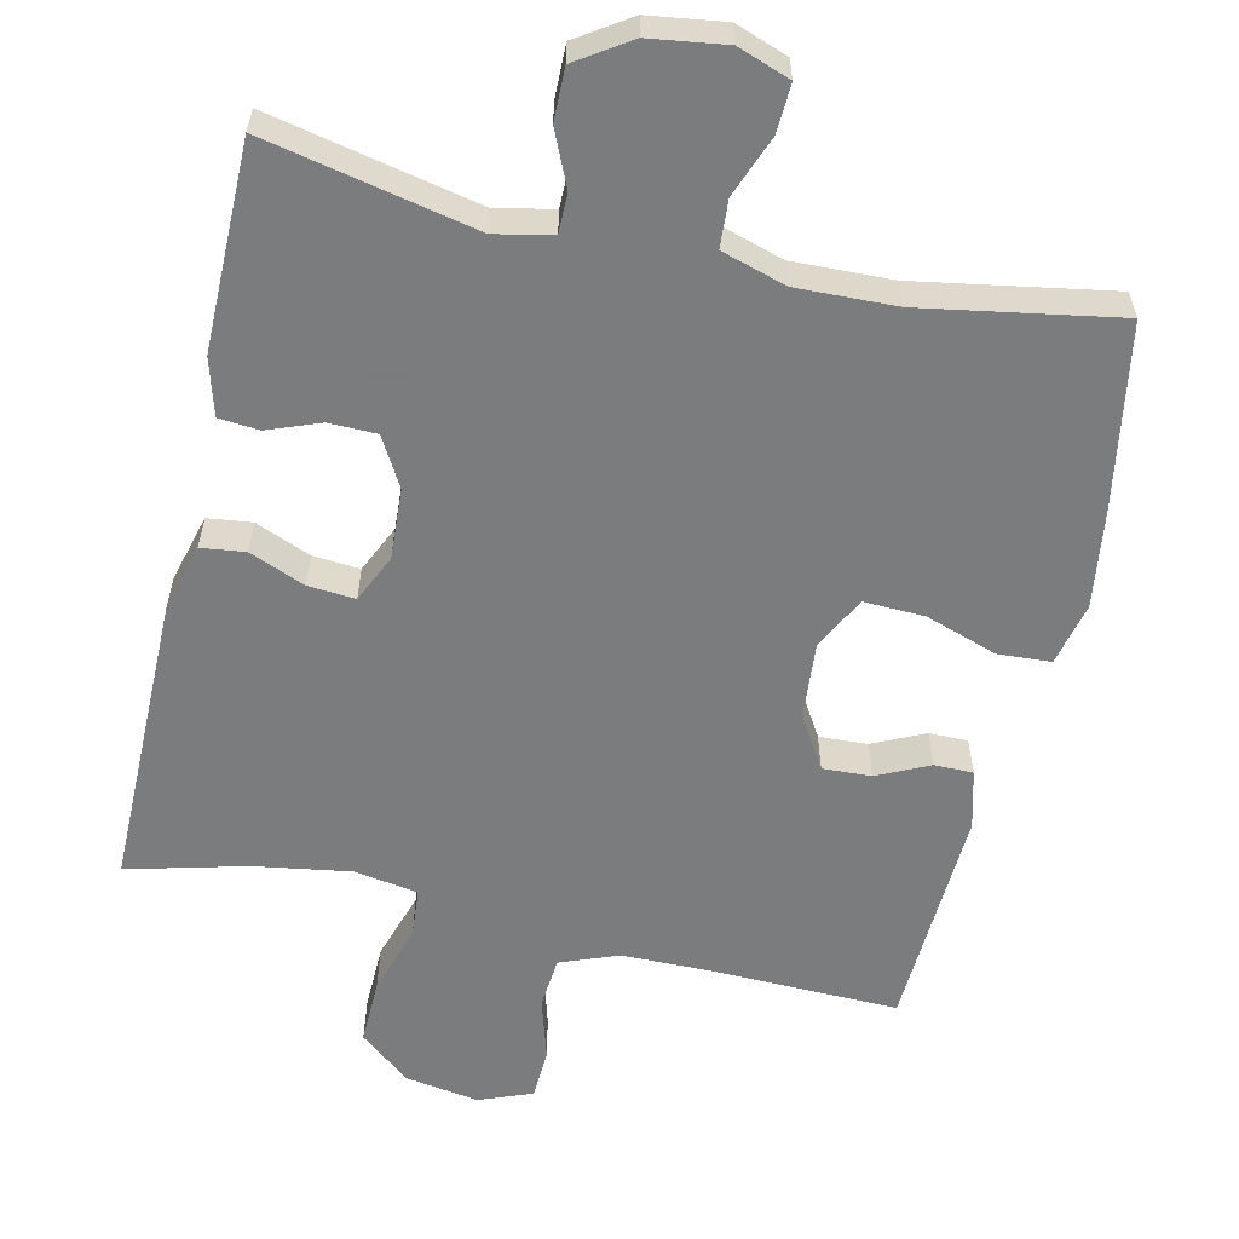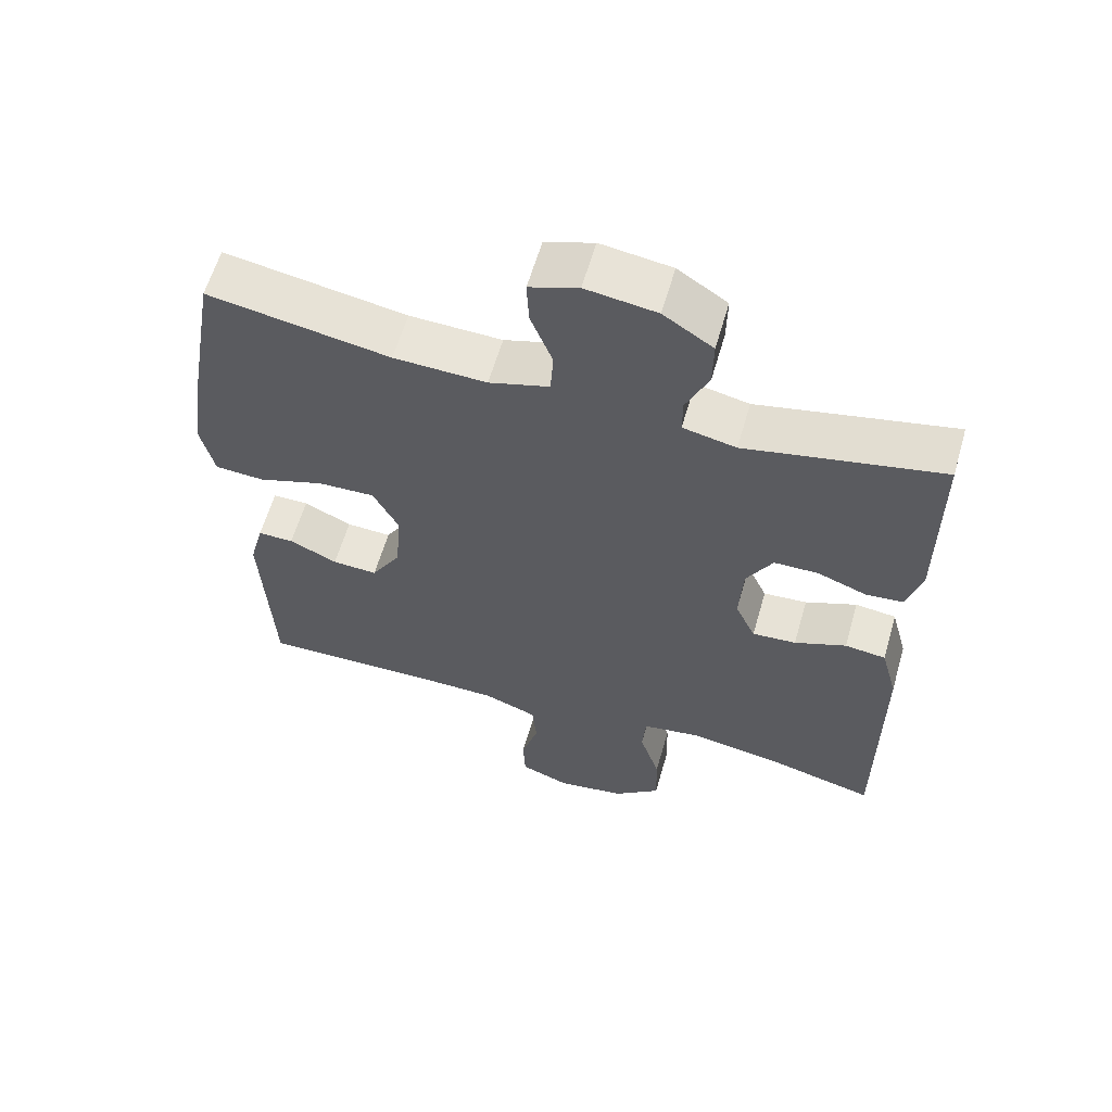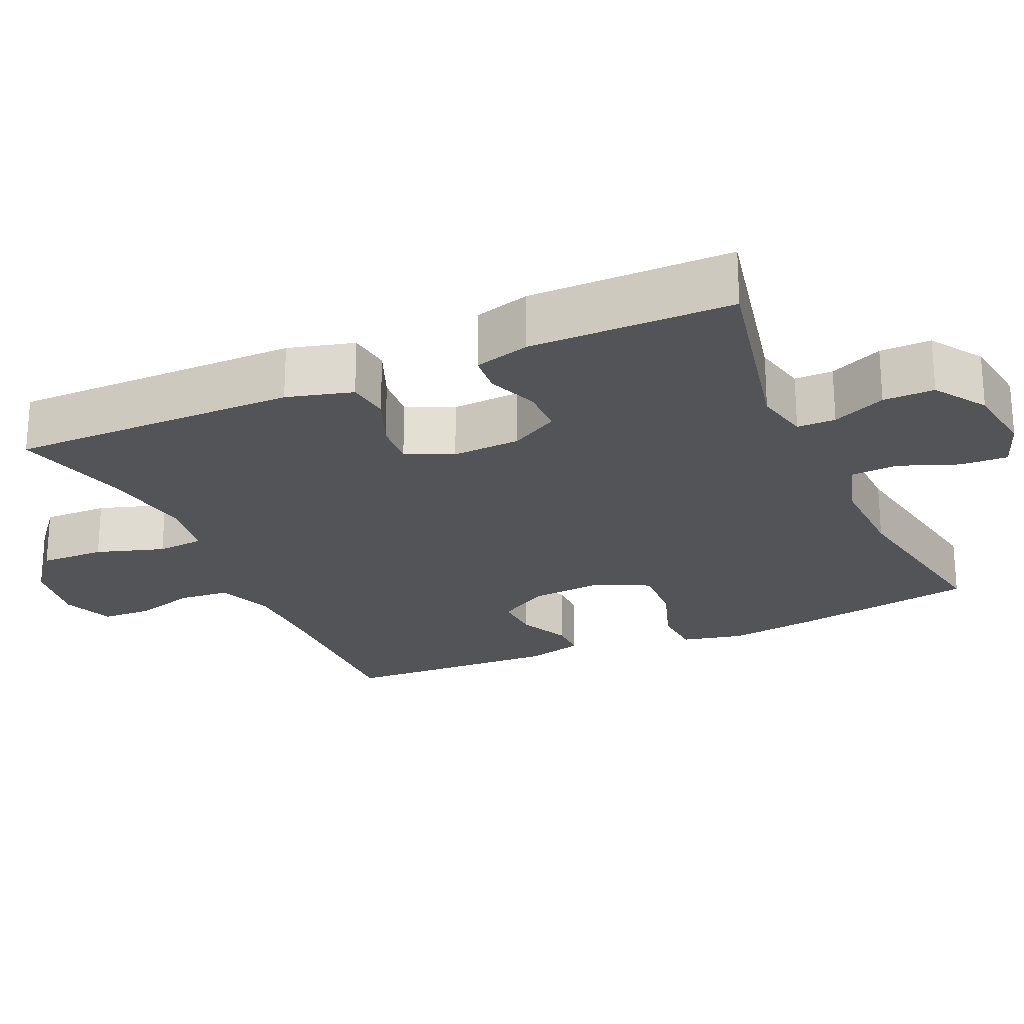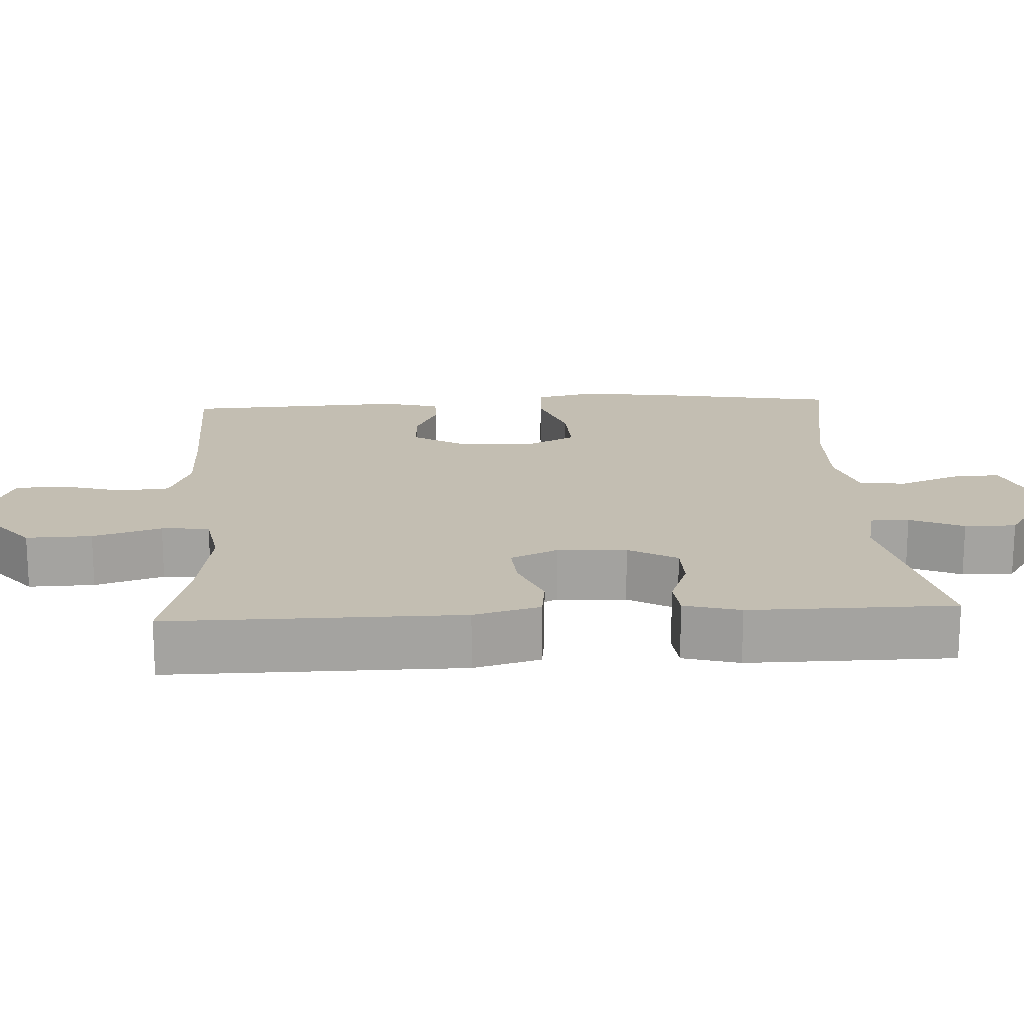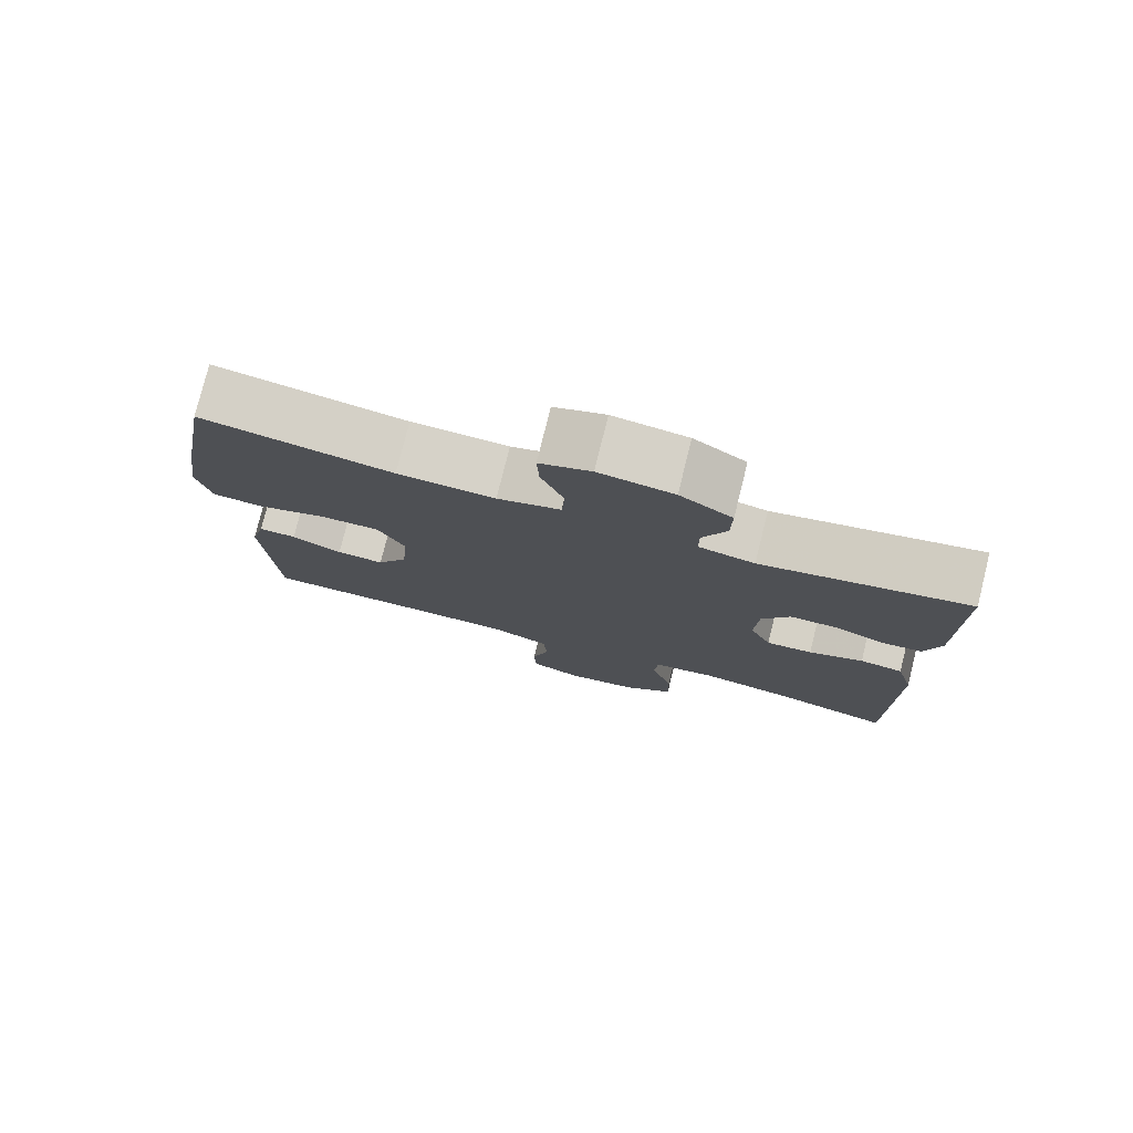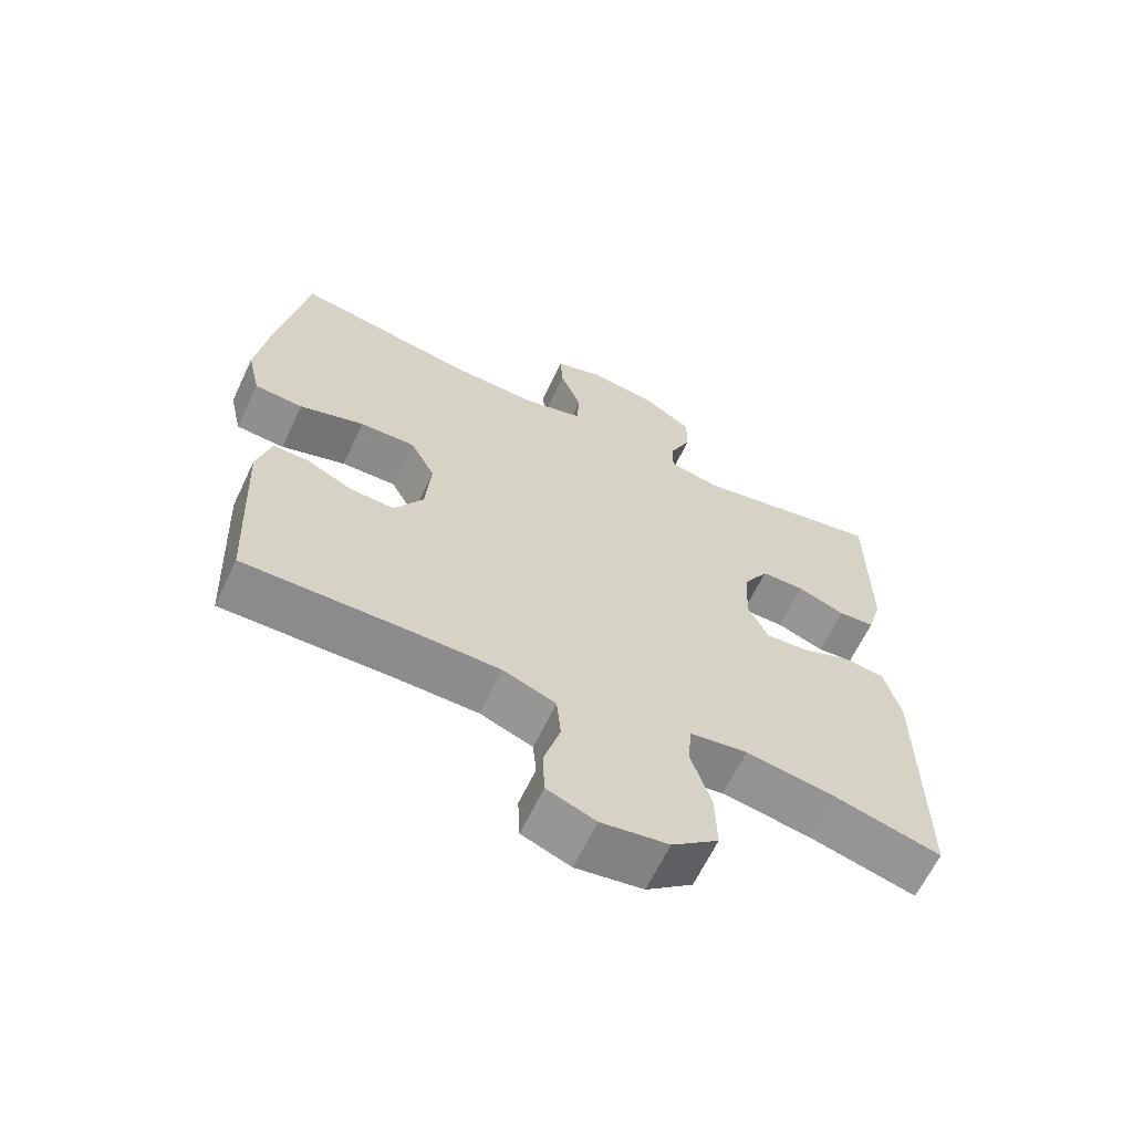
<metadata>
{"format":"obj","ext":"obj","renderer":"f3d","projection":"perspective","resolution":1024,"background":"white","views":[{"elev":-58.6,"azim":-12.7,"up":"+Y"},{"elev":60.7,"azim":-163.9,"up":"+Z"},{"elev":-23.3,"azim":-65.9,"up":"+Y"},{"elev":17.5,"azim":-93.3,"up":"+Y"},{"elev":78.1,"azim":-166.0,"up":"+Z"},{"elev":-64.4,"azim":154.5,"up":"+Z"}]}
</metadata>
<code>
v 0.5 0.07 -0.5
v 0.251 0.07 -0.494
v 0.136 0.07 -0.495
v 0.06 0.07 -0.524
v 0.054 0.07 -0.592
v 0.078 0.07 -0.674
v 0.075 0.07 -0.742
v 0.005 0.07 -0.769
v -0.092 0.07 -0.753
v -0.159 0.07 -0.698
v -0.157 0.07 -0.61
v -0.128 0.07 -0.518
v -0.133 0.07 -0.454
v -0.217 0.07 -0.44
v -0.344 0.07 -0.46
v -0.5 0.07 -0.5
v -0.499 0.07 -0.11
v -0.475 0.07 -0.021
v -0.417 0.07 -0.014
v -0.344 0.07 -0.044
v -0.282 0.07 -0.049
v -0.253 0.07 0.014
v -0.258 0.07 0.107
v -0.295 0.07 0.172
v -0.358 0.07 0.173
v -0.427 0.07 0.147
v -0.48 0.07 0.152
v -0.501 0.07 0.227
v -0.5 0.07 0.5
v -0.224 0.07 0.441
v -0.149 0.07 0.457
v -0.149 0.07 0.509
v -0.181 0.07 0.581
v -0.182 0.07 0.65
v -0.112 0.07 0.696
v -0.012 0.07 0.71
v 0.057 0.07 0.685
v 0.054 0.07 0.621
v 0.023 0.07 0.541
v 0.027 0.07 0.478
v 0.112 0.07 0.452
v 0.243 0.07 0.456
v 0.5 0.07 0.5
v 0.542 0.07 0.258
v 0.56 0.07 0.13
v 0.541 0.07 0.047
v 0.471 0.07 0.043
v 0.377 0.07 0.075
v 0.297 0.07 0.078
v 0.261 0.07 0.008
v 0.269 0.07 -0.092
v 0.311 0.07 -0.162
v 0.375 0.07 -0.159
v 0.443 0.07 -0.127
v 0.494 0.07 -0.127
v 0.514 0.07 -0.204
v 0.5 0 -0.5
v 0.251 0 -0.494
v 0.136 0 -0.495
v 0.06 0 -0.524
v 0.054 0 -0.592
v 0.078 0 -0.674
v 0.075 0 -0.742
v 0.005 0 -0.769
v -0.092 0 -0.753
v -0.159 0 -0.698
v -0.157 0 -0.61
v -0.128 0 -0.518
v -0.133 0 -0.454
v -0.217 0 -0.44
v -0.344 0 -0.46
v -0.5 0 -0.5
v -0.499 0 -0.11
v -0.475 0 -0.021
v -0.417 0 -0.014
v -0.344 0 -0.044
v -0.282 0 -0.049
v -0.253 0 0.014
v -0.258 0 0.107
v -0.295 0 0.172
v -0.358 0 0.173
v -0.427 0 0.147
v -0.48 0 0.152
v -0.501 0 0.227
v -0.5 0 0.5
v -0.224 0 0.441
v -0.149 0 0.457
v -0.149 0 0.509
v -0.181 0 0.581
v -0.182 0 0.65
v -0.112 0 0.696
v -0.012 0 0.71
v 0.057 0 0.685
v 0.054 0 0.621
v 0.023 0 0.541
v 0.027 0 0.478
v 0.112 0 0.452
v 0.243 0 0.456
v 0.5 0 0.5
v 0.542 0 0.258
v 0.56 0 0.13
v 0.541 0 0.047
v 0.471 0 0.043
v 0.377 0 0.075
v 0.297 0 0.078
v 0.261 0 0.008
v 0.269 0 -0.092
v 0.311 0 -0.162
v 0.375 0 -0.159
v 0.443 0 -0.127
v 0.494 0 -0.127
v 0.514 0 -0.204
f 56 1 2
f 55 56 2
f 54 55 2
f 53 54 2
f 52 53 2 3
f 51 52 3 4
f 50 51 4
f 46 47 48
f 45 46 48
f 44 45 48
f 43 44 48
f 42 43 48
f 41 42 48 49
f 40 41 49 50
f 37 38 39
f 36 37 39
f 35 36 39
f 34 35 39
f 33 34 39
f 32 33 39
f 31 32 39 40
f 40 50 4
f 31 40 4
f 30 31 4
f 28 29 30
f 27 28 30
f 26 27 30
f 25 26 30
f 18 19 20
f 17 18 20
f 16 17 20
f 15 16 20
f 14 15 20 21
f 13 14 21 22
f 10 11 12
f 9 10 12
f 8 9 12
f 7 8 12
f 6 7 12
f 5 6 12
f 5 12 13
f 13 22 23
f 5 13 23
f 4 5 23
f 24 25 30
f 23 24 30
f 4 23 30
f 58 57 112
f 58 112 111
f 58 111 110
f 58 110 109
f 59 58 109 108
f 60 59 108 107
f 60 107 106
f 104 103 102
f 104 102 101
f 104 101 100
f 104 100 99
f 104 99 98
f 105 104 98 97
f 106 105 97 96
f 95 94 93
f 95 93 92
f 95 92 91
f 95 91 90
f 95 90 89
f 95 89 88
f 96 95 88 87
f 60 106 96
f 60 96 87
f 60 87 86
f 86 85 84
f 86 84 83
f 86 83 82
f 86 82 81
f 76 75 74
f 76 74 73
f 76 73 72
f 76 72 71
f 77 76 71 70
f 78 77 70 69
f 68 67 66
f 68 66 65
f 68 65 64
f 68 64 63
f 68 63 62
f 68 62 61
f 69 68 61
f 79 78 69
f 79 69 61
f 79 61 60
f 86 81 80
f 86 80 79
f 86 79 60
f 1 57 58 2
f 2 58 59 3
f 3 59 60 4
f 4 60 61 5
f 5 61 62 6
f 6 62 63 7
f 7 63 64 8
f 8 64 65 9
f 9 65 66 10
f 10 66 67 11
f 11 67 68 12
f 12 68 69 13
f 13 69 70 14
f 14 70 71 15
f 15 71 72 16
f 16 72 73 17
f 17 73 74 18
f 18 74 75 19
f 19 75 76 20
f 20 76 77 21
f 21 77 78 22
f 22 78 79 23
f 23 79 80 24
f 24 80 81 25
f 25 81 82 26
f 26 82 83 27
f 27 83 84 28
f 28 84 85 29
f 29 85 86 30
f 30 86 87 31
f 31 87 88 32
f 32 88 89 33
f 33 89 90 34
f 34 90 91 35
f 35 91 92 36
f 36 92 93 37
f 37 93 94 38
f 38 94 95 39
f 39 95 96 40
f 40 96 97 41
f 41 97 98 42
f 42 98 99 43
f 43 99 100 44
f 44 100 101 45
f 45 101 102 46
f 46 102 103 47
f 47 103 104 48
f 48 104 105 49
f 49 105 106 50
f 50 106 107 51
f 51 107 108 52
f 52 108 109 53
f 53 109 110 54
f 54 110 111 55
f 55 111 112 56
f 56 112 57 1

</code>
